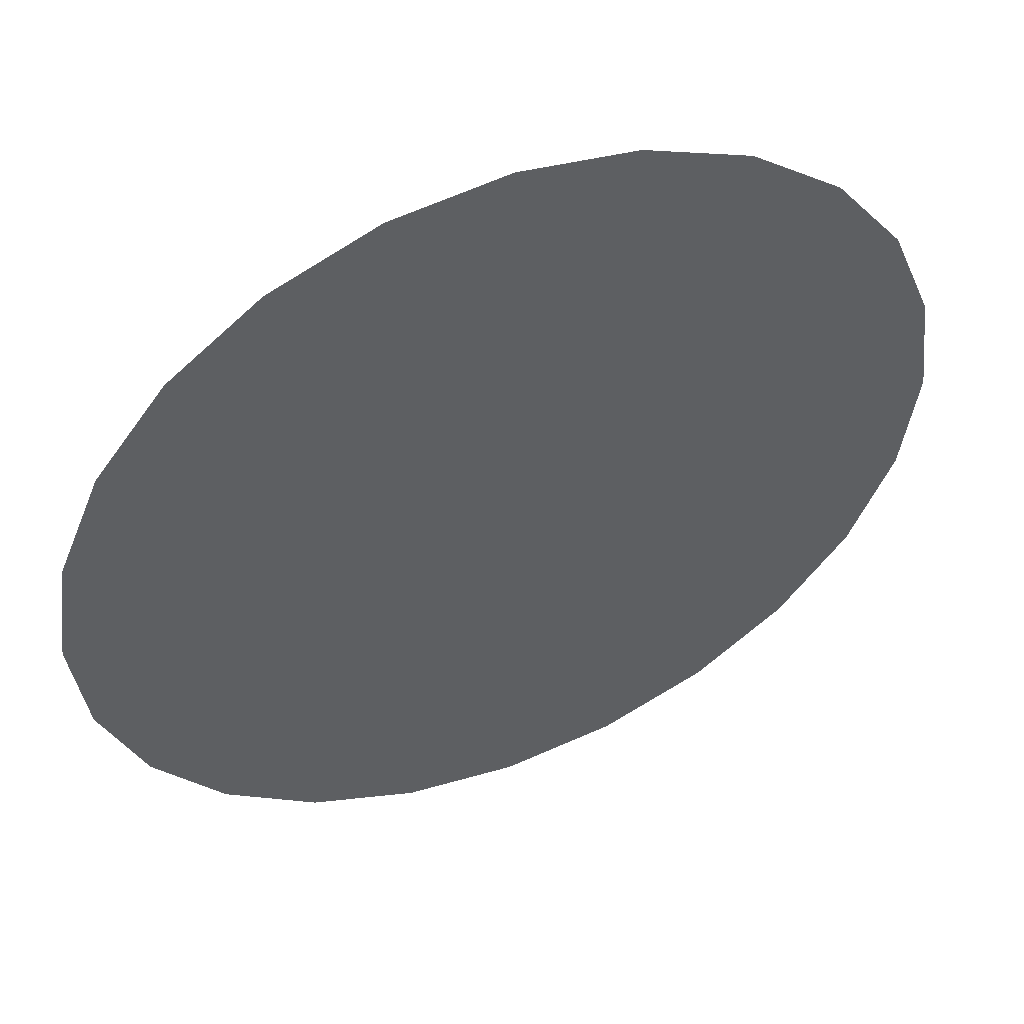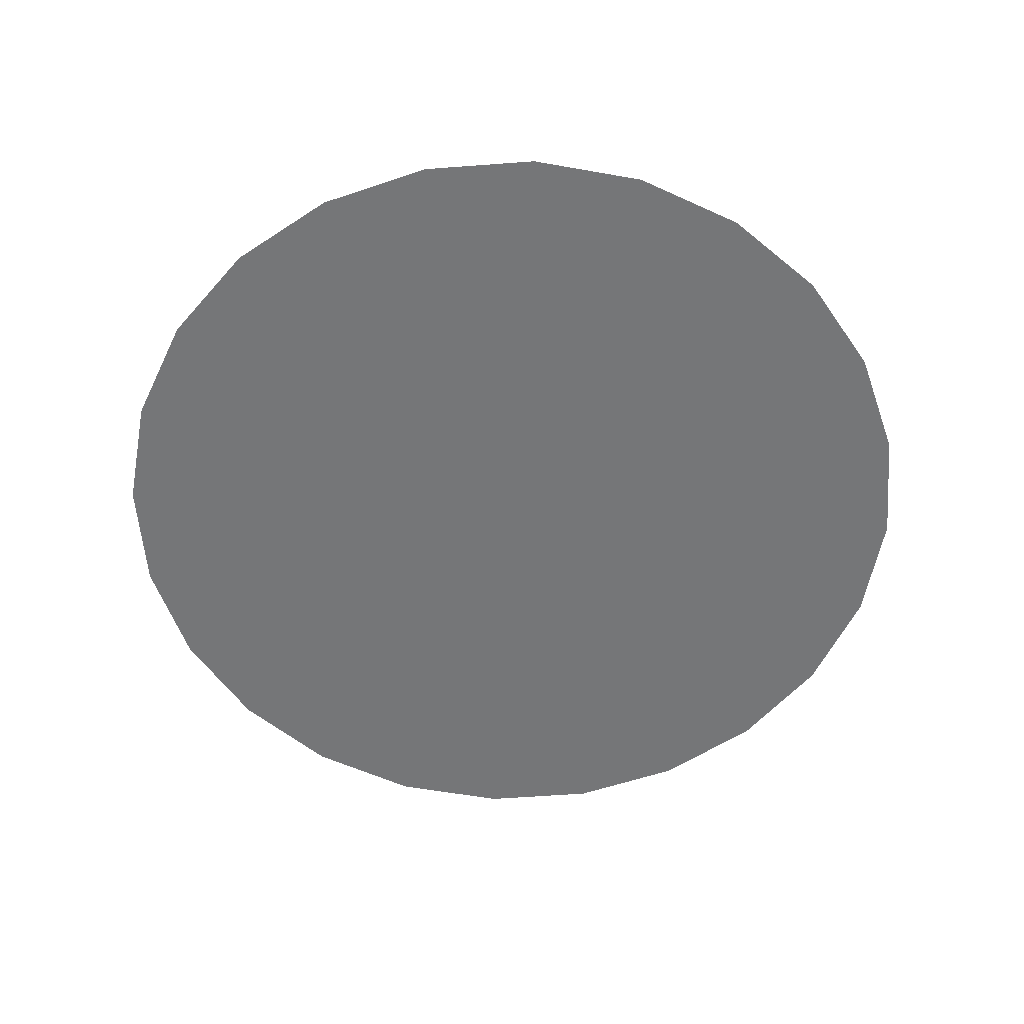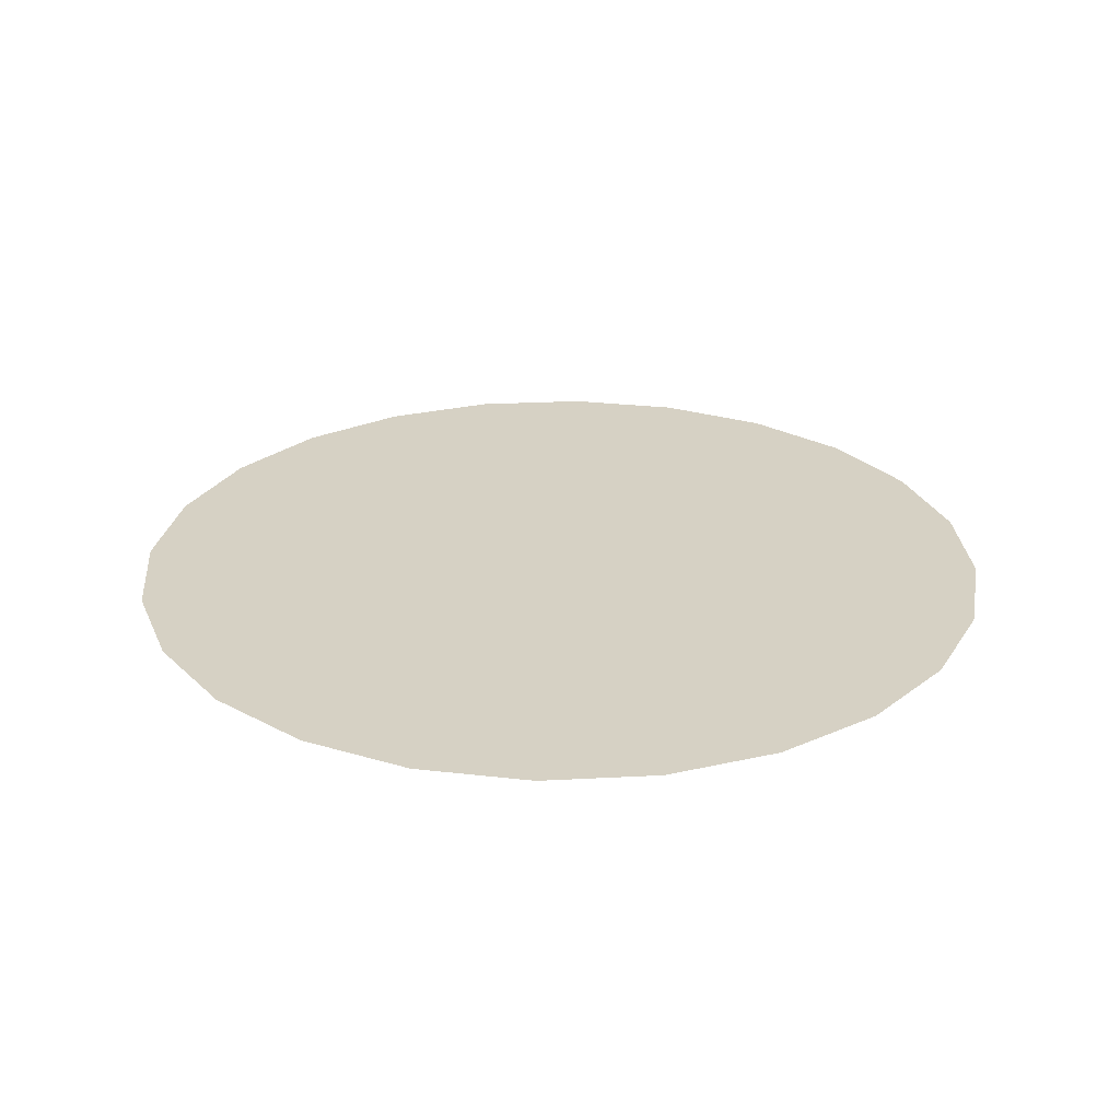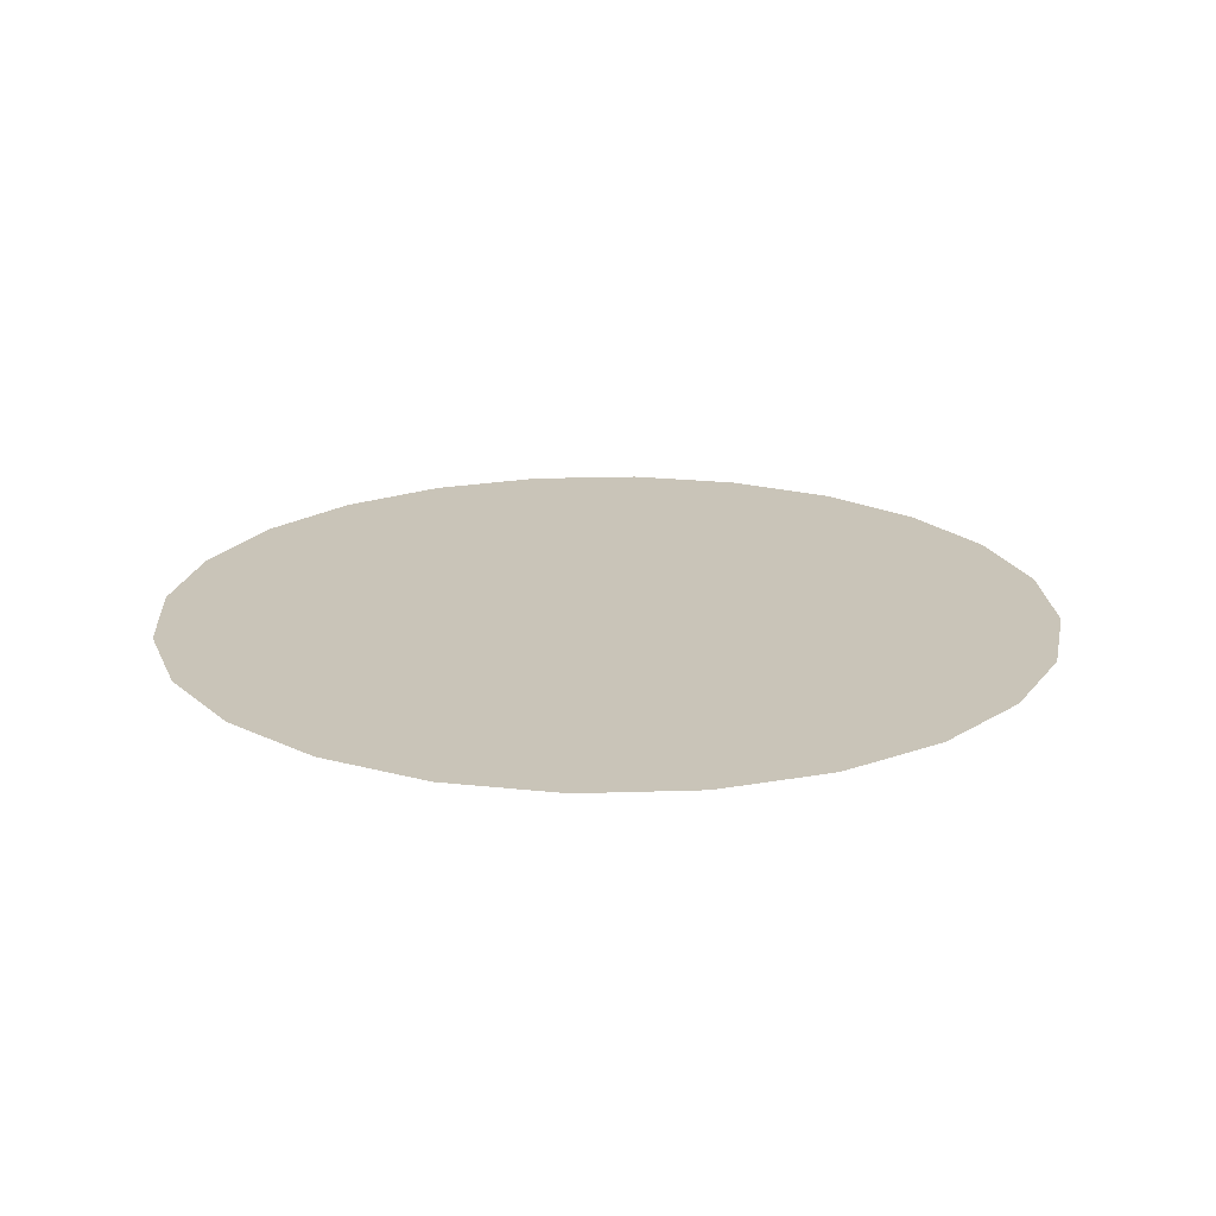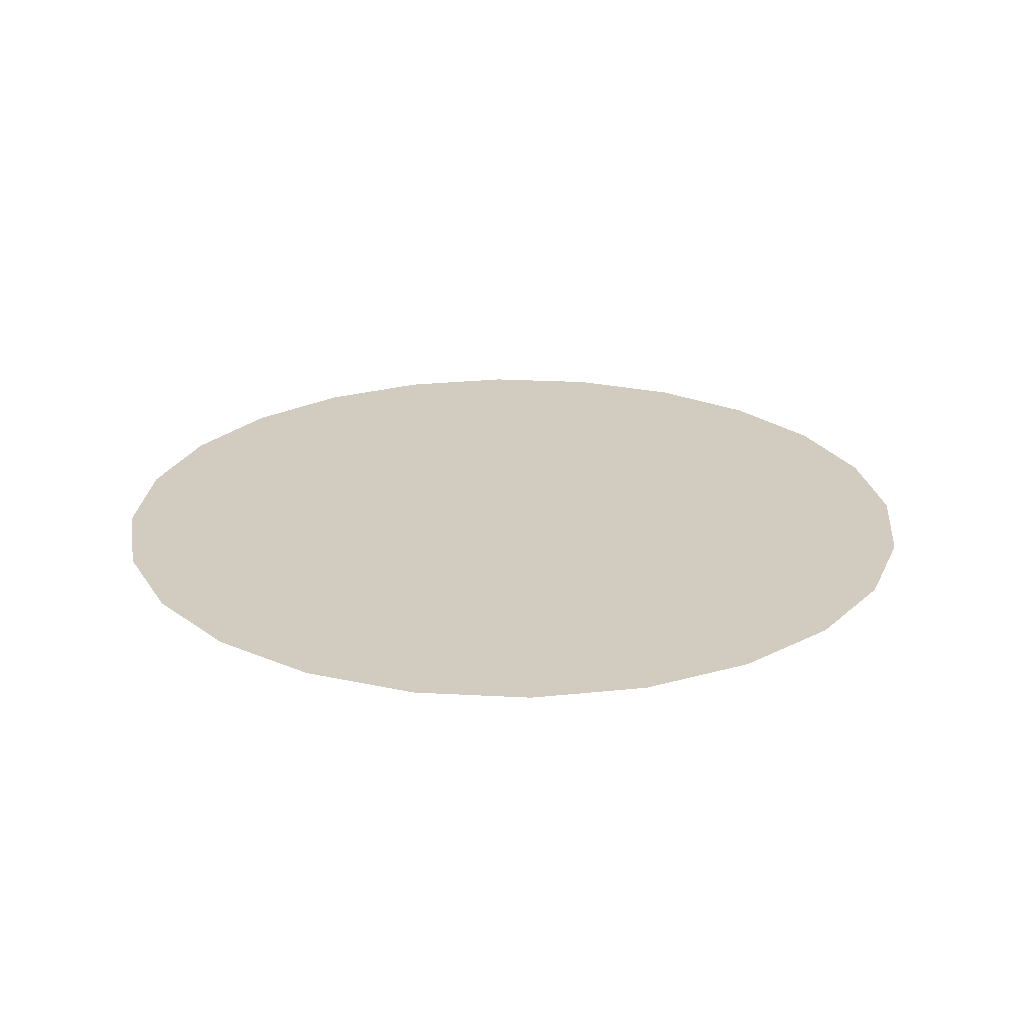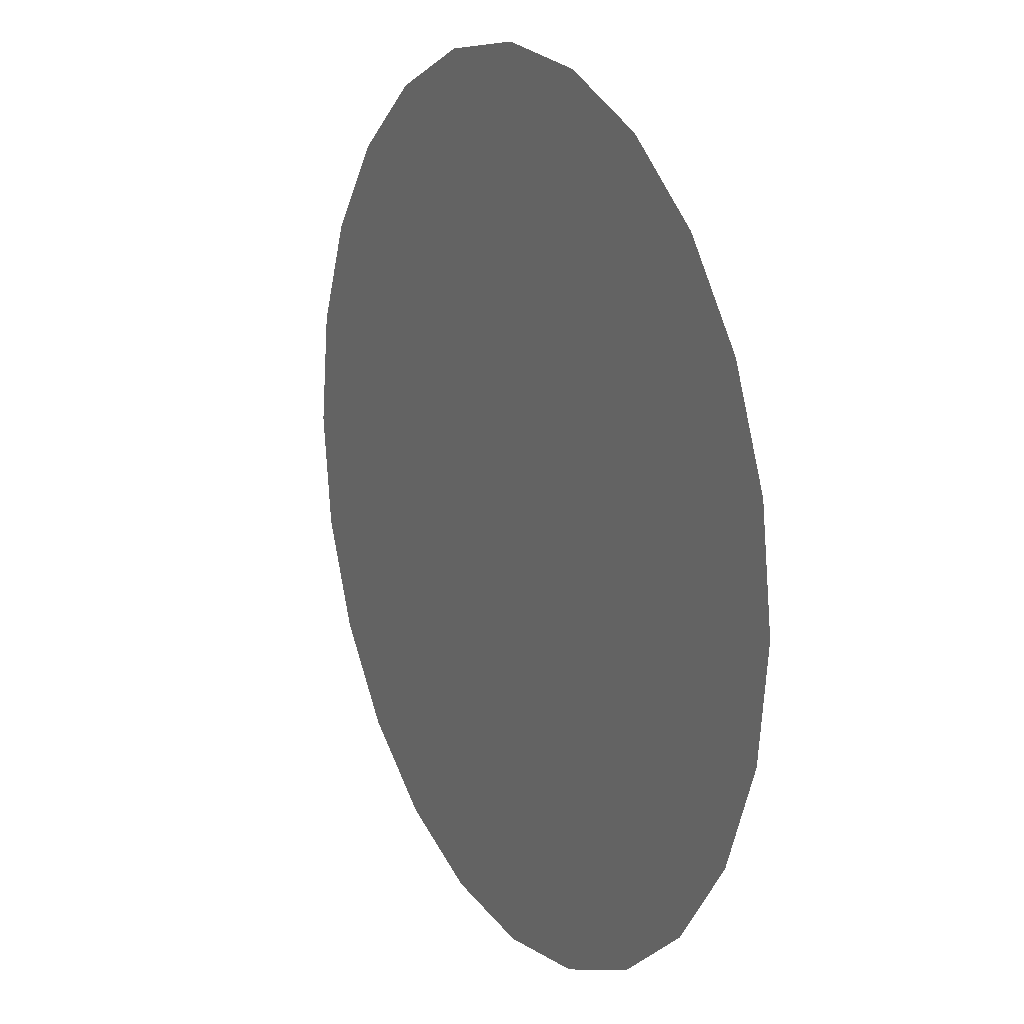
<metadata>
{"format":"obj","ext":"obj","renderer":"f3d","projection":"perspective","resolution":1024,"background":"white","views":[{"elev":51.3,"azim":-22.3,"up":"+Z"},{"elev":-56.8,"azim":-77.7,"up":"+Y"},{"elev":26.6,"azim":108.1,"up":"+Y"},{"elev":20.1,"azim":4.4,"up":"+Y"},{"elev":24.2,"azim":147.9,"up":"+Y"},{"elev":15.7,"azim":-118.0,"up":"+Z"}]}
</metadata>
<code>
o #ID490
v -0.2658 -0.1651 0.4183
v -0.2592 -0.1651 0.4116
v -0.263 -0.1651 0.4145
v -0.2676 -0.1651 0.4228
v -0.2548 -0.1651 0.4098
v -0.2682 -0.1651 0.4275
v -0.2501 -0.1651 0.4091
v -0.2676 -0.1651 0.4322
v -0.2454 -0.1651 0.4097
v -0.2657 -0.1651 0.4366
v -0.241 -0.1651 0.4115
v -0.2628 -0.1651 0.4404
v -0.2372 -0.1651 0.4144
v -0.259 -0.1651 0.4432
v -0.2342 -0.1651 0.4182
v -0.2546 -0.1651 0.445
v -0.2324 -0.1651 0.4225
v -0.2499 -0.1651 0.4456
v -0.2317 -0.1651 0.4273
v -0.2452 -0.1651 0.445
v -0.2323 -0.1651 0.432
v -0.2408 -0.1651 0.4431
v -0.2341 -0.1651 0.4364
v -0.237 -0.1651 0.4402
v -0.237 -0.1651 0.4402
v -0.2408 -0.1651 0.4431
v -0.2341 -0.1651 0.4364
v -0.2323 -0.1651 0.432
v -0.2452 -0.1651 0.445
v -0.2317 -0.1651 0.4273
v -0.2499 -0.1651 0.4456
v -0.2324 -0.1651 0.4225
v -0.2546 -0.1651 0.445
v -0.2342 -0.1651 0.4182
v -0.259 -0.1651 0.4432
v -0.2372 -0.1651 0.4144
v -0.2628 -0.1651 0.4404
v -0.241 -0.1651 0.4115
v -0.2657 -0.1651 0.4366
v -0.2454 -0.1651 0.4097
v -0.2676 -0.1651 0.4322
v -0.2501 -0.1651 0.4091
v -0.2682 -0.1651 0.4275
v -0.2548 -0.1651 0.4098
v -0.2676 -0.1651 0.4228
v -0.2592 -0.1651 0.4116
v -0.2658 -0.1651 0.4183
v -0.263 -0.1651 0.4145
f 25 26 27
f 27 26 28
f 26 29 28
f 28 29 30
f 29 31 30
f 30 31 32
f 31 33 32
f 32 33 34
f 33 35 34
f 34 35 36
f 35 37 36
f 36 37 38
f 37 39 38
f 38 39 40
f 39 41 40
f 40 41 42
f 41 43 42
f 42 43 44
f 43 45 44
f 44 45 46
f 45 47 46
f 48 46 47
f 1 2 3
f 2 1 4
f 2 4 5
f 5 4 6
f 5 6 7
f 7 6 8
f 7 8 9
f 9 8 10
f 9 10 11
f 11 10 12
f 11 12 13
f 13 12 14
f 13 14 15
f 15 14 16
f 15 16 17
f 17 16 18
f 17 18 19
f 19 18 20
f 19 20 21
f 21 20 22
f 21 22 23
f 23 22 24

</code>
